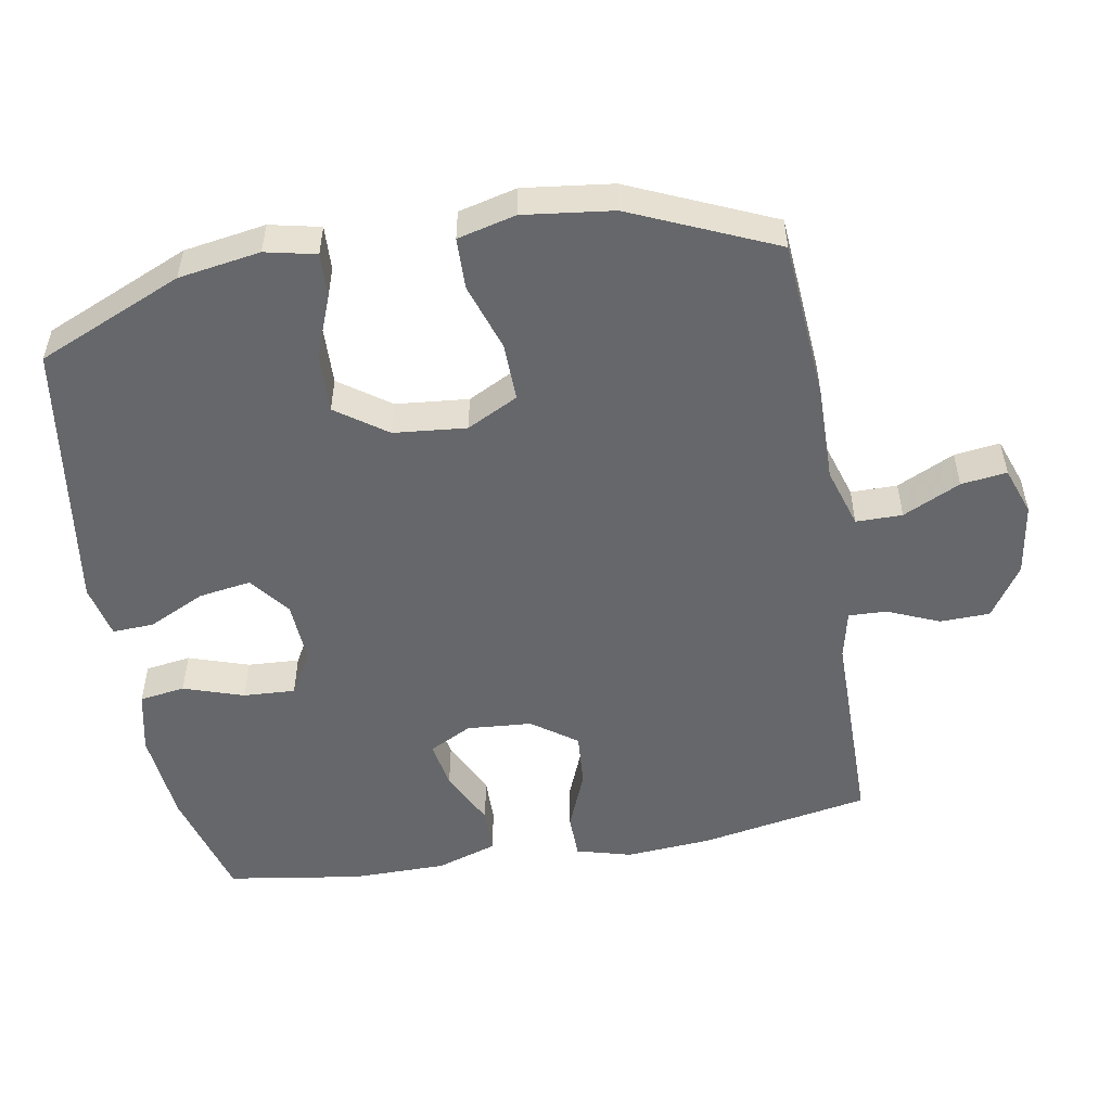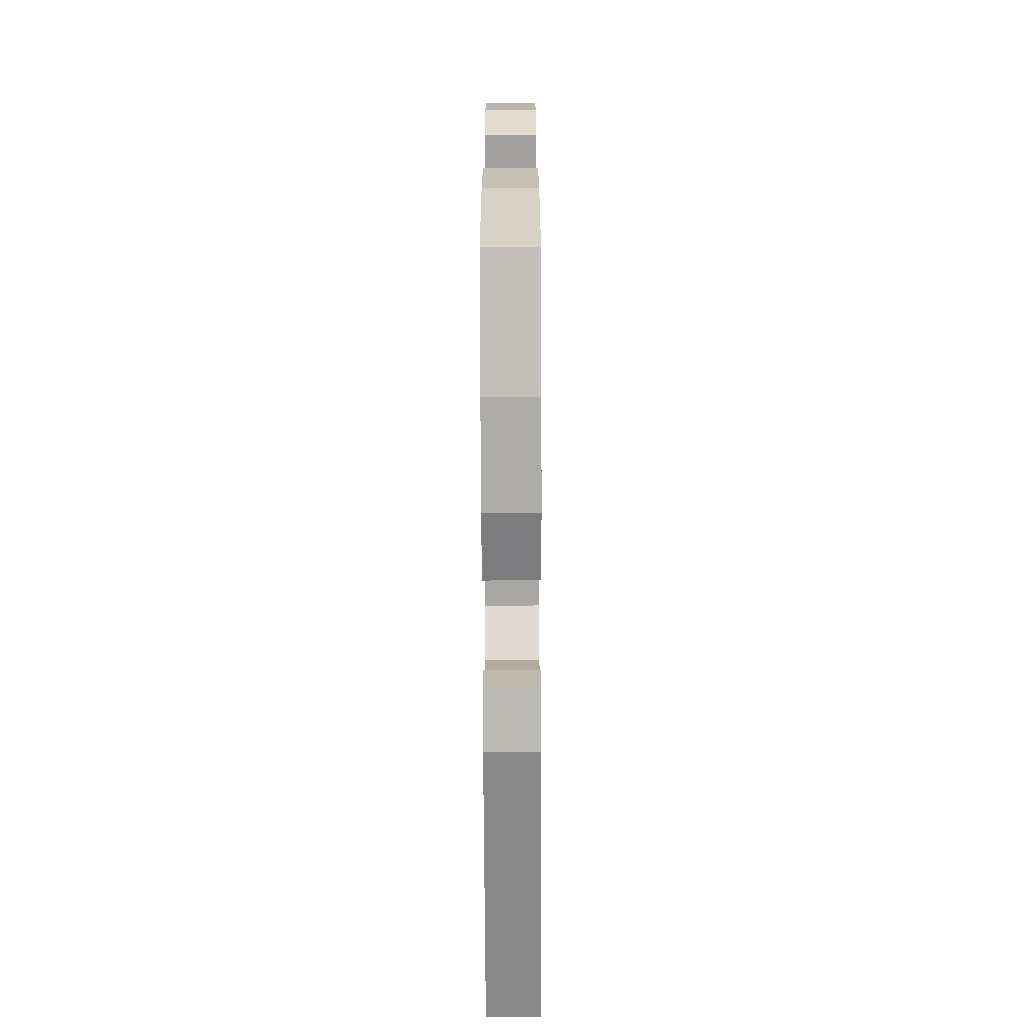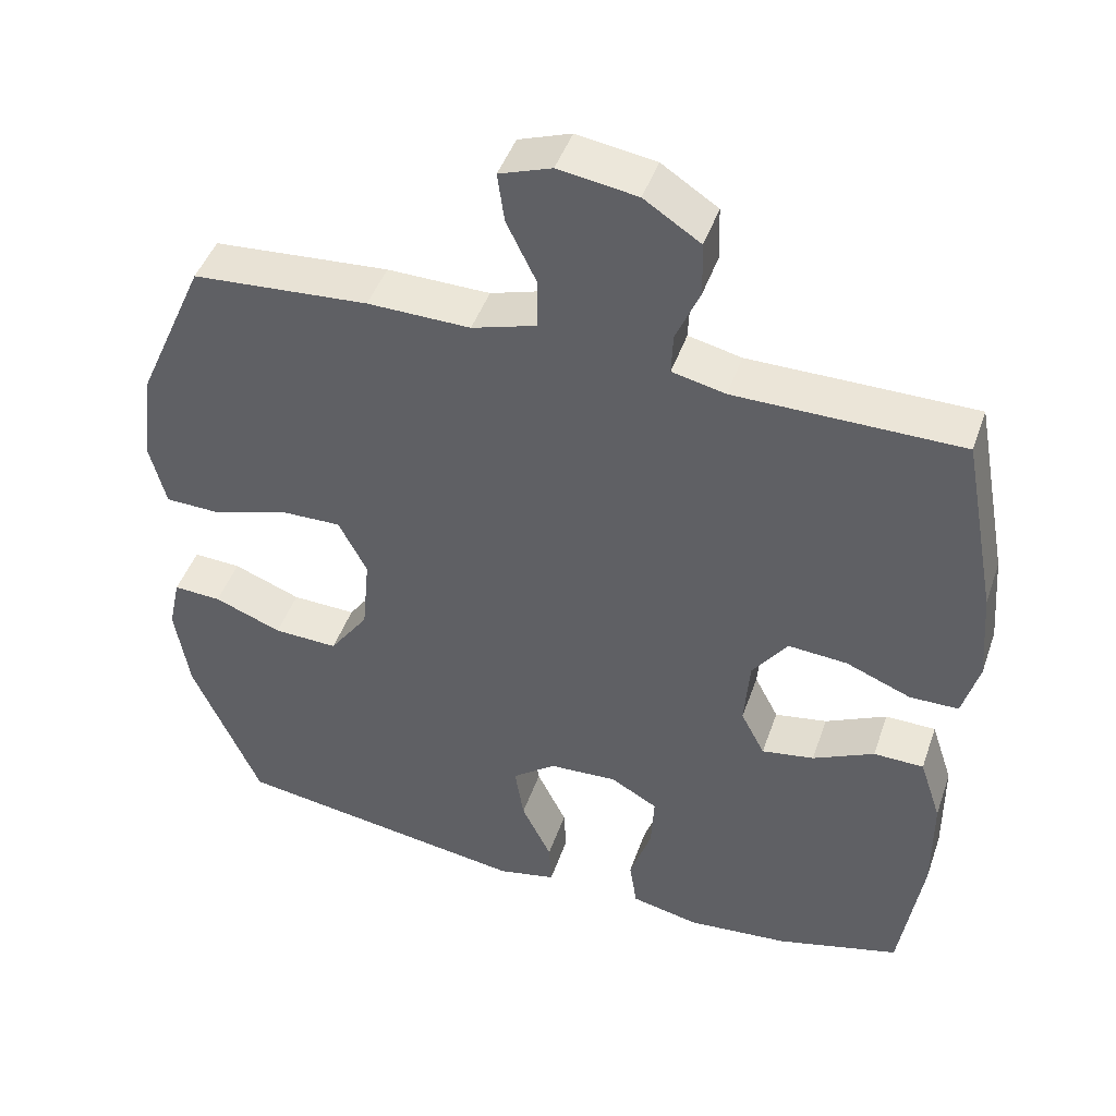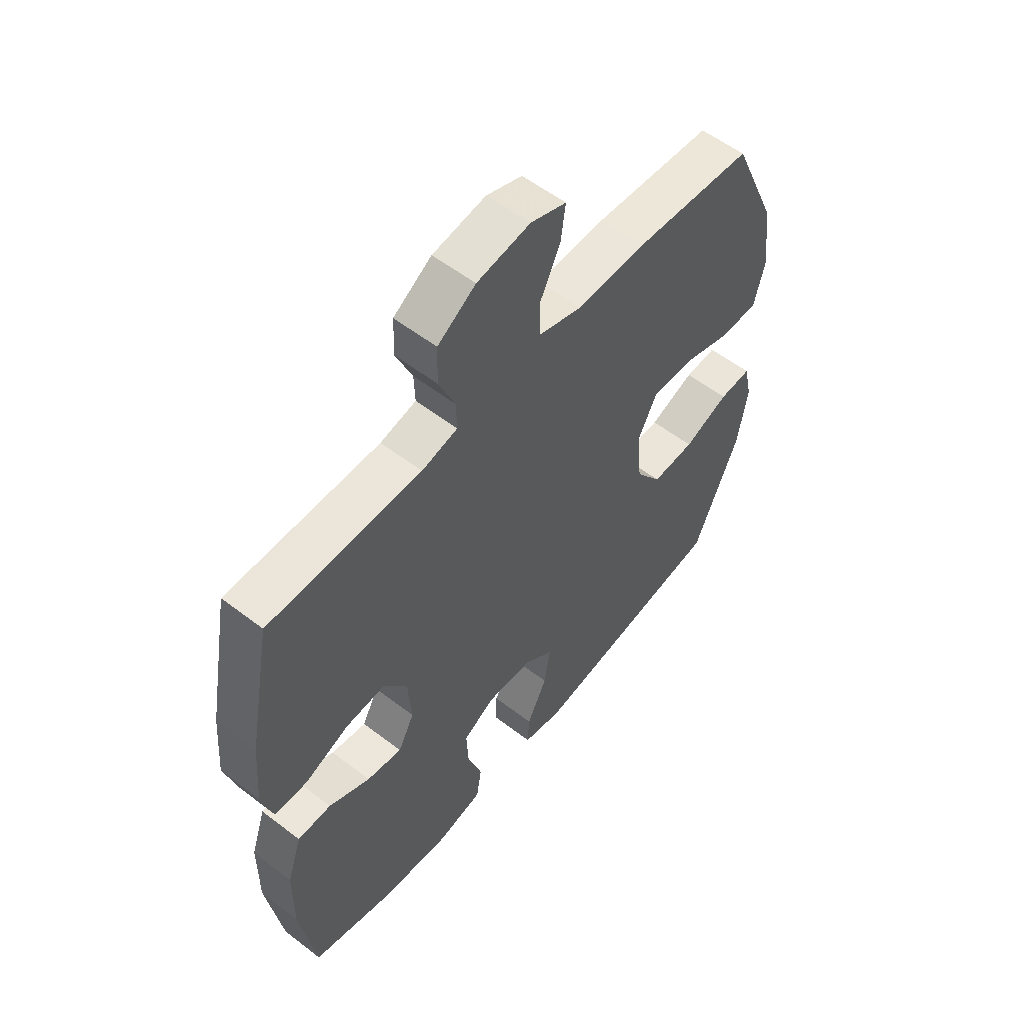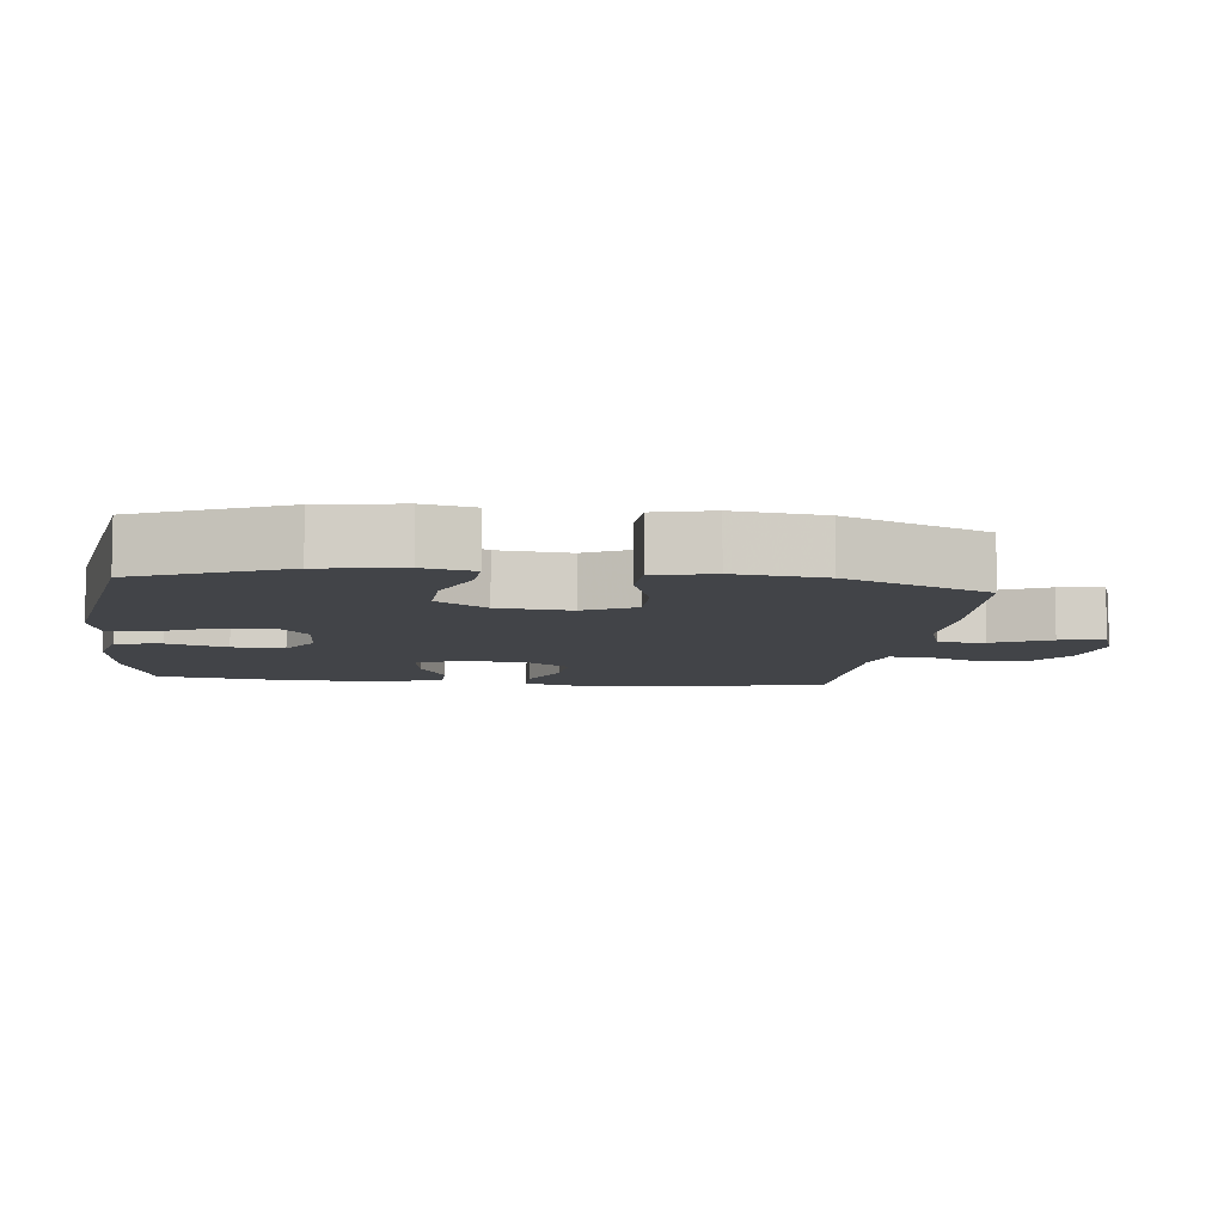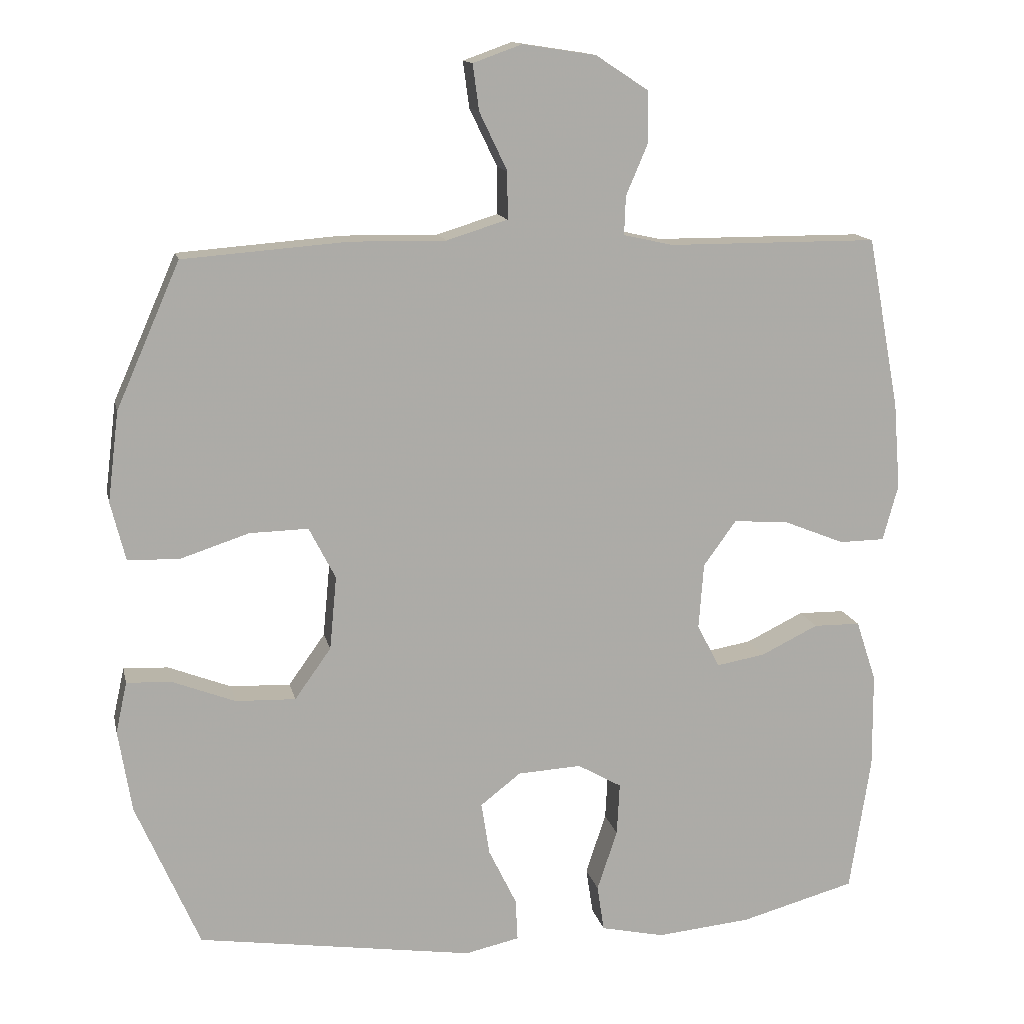
<metadata>
{"format":"obj","ext":"obj","renderer":"f3d","projection":"perspective","resolution":1024,"background":"white","views":[{"elev":-52.0,"azim":-80.1,"up":"+Y"},{"elev":-71.3,"azim":90.2,"up":"+Z"},{"elev":45.5,"azim":18.7,"up":"+Z"},{"elev":56.1,"azim":128.9,"up":"+Z"},{"elev":-7.7,"azim":-96.9,"up":"+Y"},{"elev":13.7,"azim":-12.2,"up":"+Z"}]}
</metadata>
<code>
v -0.5 0.07 0.5
v -0.265 0.07 0.518
v -0.128 0.07 0.516
v -0.041 0.07 0.543
v -0.041 0.07 0.61
v -0.081 0.07 0.693
v -0.09 0.07 0.759
v -0.02 0.07 0.784
v 0.085 0.07 0.768
v 0.16 0.07 0.719
v 0.162 0.07 0.647
v 0.13 0.07 0.572
v 0.128 0.07 0.517
v 0.199 0.07 0.501
v 0.5 0.07 0.5
v 0.546 0.07 0.255
v 0.556 0.07 0.13
v 0.534 0.07 0.05
v 0.469 0.07 0.049
v 0.382 0.07 0.084
v 0.303 0.07 0.09
v 0.256 0.07 0.025
v 0.249 0.07 -0.069
v 0.281 0.07 -0.131
v 0.351 0.07 -0.119
v 0.433 0.07 -0.079
v 0.5 0.07 -0.08
v 0.529 0.07 -0.168
v 0.53 0.07 -0.305
v 0.5 0.07 -0.5
v 0.335 0.07 -0.545
v 0.199 0.07 -0.558
v 0.108 0.07 -0.538
v 0.098 0.07 -0.472
v 0.127 0.07 -0.385
v 0.131 0.07 -0.31
v 0.068 0.07 -0.274
v -0.023 0.07 -0.279
v -0.081 0.07 -0.324
v -0.069 0.07 -0.4
v -0.029 0.07 -0.482
v -0.026 0.07 -0.542
v -0.104 0.07 -0.559
v -0.5 0.07 -0.5
v -0.591 0.07 -0.29
v -0.61 0.07 -0.172
v -0.594 0.07 -0.099
v -0.53 0.07 -0.102
v -0.44 0.07 -0.137
v -0.354 0.07 -0.14
v -0.302 0.07 -0.067
v -0.292 0.07 0.038
v -0.33 0.07 0.112
v -0.414 0.07 0.11
v -0.512 0.07 0.078
v -0.586 0.07 0.08
v -0.607 0.07 0.164
v -0.591 0.07 0.293
v -0.5 0 0.5
v -0.265 0 0.518
v -0.128 0 0.516
v -0.041 0 0.543
v -0.041 0 0.61
v -0.081 0 0.693
v -0.09 0 0.759
v -0.02 0 0.784
v 0.085 0 0.768
v 0.16 0 0.719
v 0.162 0 0.647
v 0.13 0 0.572
v 0.128 0 0.517
v 0.199 0 0.501
v 0.5 0 0.5
v 0.546 0 0.255
v 0.556 0 0.13
v 0.534 0 0.05
v 0.469 0 0.049
v 0.382 0 0.084
v 0.303 0 0.09
v 0.256 0 0.025
v 0.249 0 -0.069
v 0.281 0 -0.131
v 0.351 0 -0.119
v 0.433 0 -0.079
v 0.5 0 -0.08
v 0.529 0 -0.168
v 0.53 0 -0.305
v 0.5 0 -0.5
v 0.335 0 -0.545
v 0.199 0 -0.558
v 0.108 0 -0.538
v 0.098 0 -0.472
v 0.127 0 -0.385
v 0.131 0 -0.31
v 0.068 0 -0.274
v -0.023 0 -0.279
v -0.081 0 -0.324
v -0.069 0 -0.4
v -0.029 0 -0.482
v -0.026 0 -0.542
v -0.104 0 -0.559
v -0.5 0 -0.5
v -0.591 0 -0.29
v -0.61 0 -0.172
v -0.594 0 -0.099
v -0.53 0 -0.102
v -0.44 0 -0.137
v -0.354 0 -0.14
v -0.302 0 -0.067
v -0.292 0 0.038
v -0.33 0 0.112
v -0.414 0 0.11
v -0.512 0 0.078
v -0.586 0 0.08
v -0.607 0 0.164
v -0.591 0 0.293
f 1 2 3
f 58 1 3
f 57 58 3
f 56 57 3
f 55 56 3
f 54 55 3
f 53 54 3 4
f 52 53 4
f 51 52 4
f 47 48 49
f 46 47 49
f 45 46 49
f 44 45 49
f 43 44 49
f 42 43 49
f 41 42 49
f 40 41 49
f 39 40 49 50
f 38 39 50 51
f 33 34 35
f 32 33 35
f 31 32 35
f 30 31 35
f 29 30 35
f 28 29 35
f 27 28 35
f 26 27 35
f 25 26 35
f 24 25 35 36
f 23 24 36 37
f 18 19 20
f 17 18 20
f 16 17 20
f 15 16 20
f 14 15 20
f 13 14 20 21
f 10 11 12
f 9 10 12
f 8 9 12
f 7 8 12
f 6 7 12
f 5 6 12
f 4 5 12 13
f 51 4 13
f 38 51 13
f 37 38 13
f 23 37 13
f 22 23 13
f 13 21 22
f 61 60 59
f 61 59 116
f 61 116 115
f 61 115 114
f 61 114 113
f 61 113 112
f 62 61 112 111
f 62 111 110
f 62 110 109
f 107 106 105
f 107 105 104
f 107 104 103
f 107 103 102
f 107 102 101
f 107 101 100
f 107 100 99
f 107 99 98
f 108 107 98 97
f 109 108 97 96
f 93 92 91
f 93 91 90
f 93 90 89
f 93 89 88
f 93 88 87
f 93 87 86
f 93 86 85
f 93 85 84
f 93 84 83
f 94 93 83 82
f 95 94 82 81
f 78 77 76
f 78 76 75
f 78 75 74
f 78 74 73
f 78 73 72
f 79 78 72 71
f 70 69 68
f 70 68 67
f 70 67 66
f 70 66 65
f 70 65 64
f 70 64 63
f 71 70 63 62
f 71 62 109
f 71 109 96
f 71 96 95
f 71 95 81
f 71 81 80
f 80 79 71
f 1 59 60 2
f 2 60 61 3
f 3 61 62 4
f 4 62 63 5
f 5 63 64 6
f 6 64 65 7
f 7 65 66 8
f 8 66 67 9
f 9 67 68 10
f 10 68 69 11
f 11 69 70 12
f 12 70 71 13
f 13 71 72 14
f 14 72 73 15
f 15 73 74 16
f 16 74 75 17
f 17 75 76 18
f 18 76 77 19
f 19 77 78 20
f 20 78 79 21
f 21 79 80 22
f 22 80 81 23
f 23 81 82 24
f 24 82 83 25
f 25 83 84 26
f 26 84 85 27
f 27 85 86 28
f 28 86 87 29
f 29 87 88 30
f 30 88 89 31
f 31 89 90 32
f 32 90 91 33
f 33 91 92 34
f 34 92 93 35
f 35 93 94 36
f 36 94 95 37
f 37 95 96 38
f 38 96 97 39
f 39 97 98 40
f 40 98 99 41
f 41 99 100 42
f 42 100 101 43
f 43 101 102 44
f 44 102 103 45
f 45 103 104 46
f 46 104 105 47
f 47 105 106 48
f 48 106 107 49
f 49 107 108 50
f 50 108 109 51
f 51 109 110 52
f 52 110 111 53
f 53 111 112 54
f 54 112 113 55
f 55 113 114 56
f 56 114 115 57
f 57 115 116 58
f 58 116 59 1

</code>
